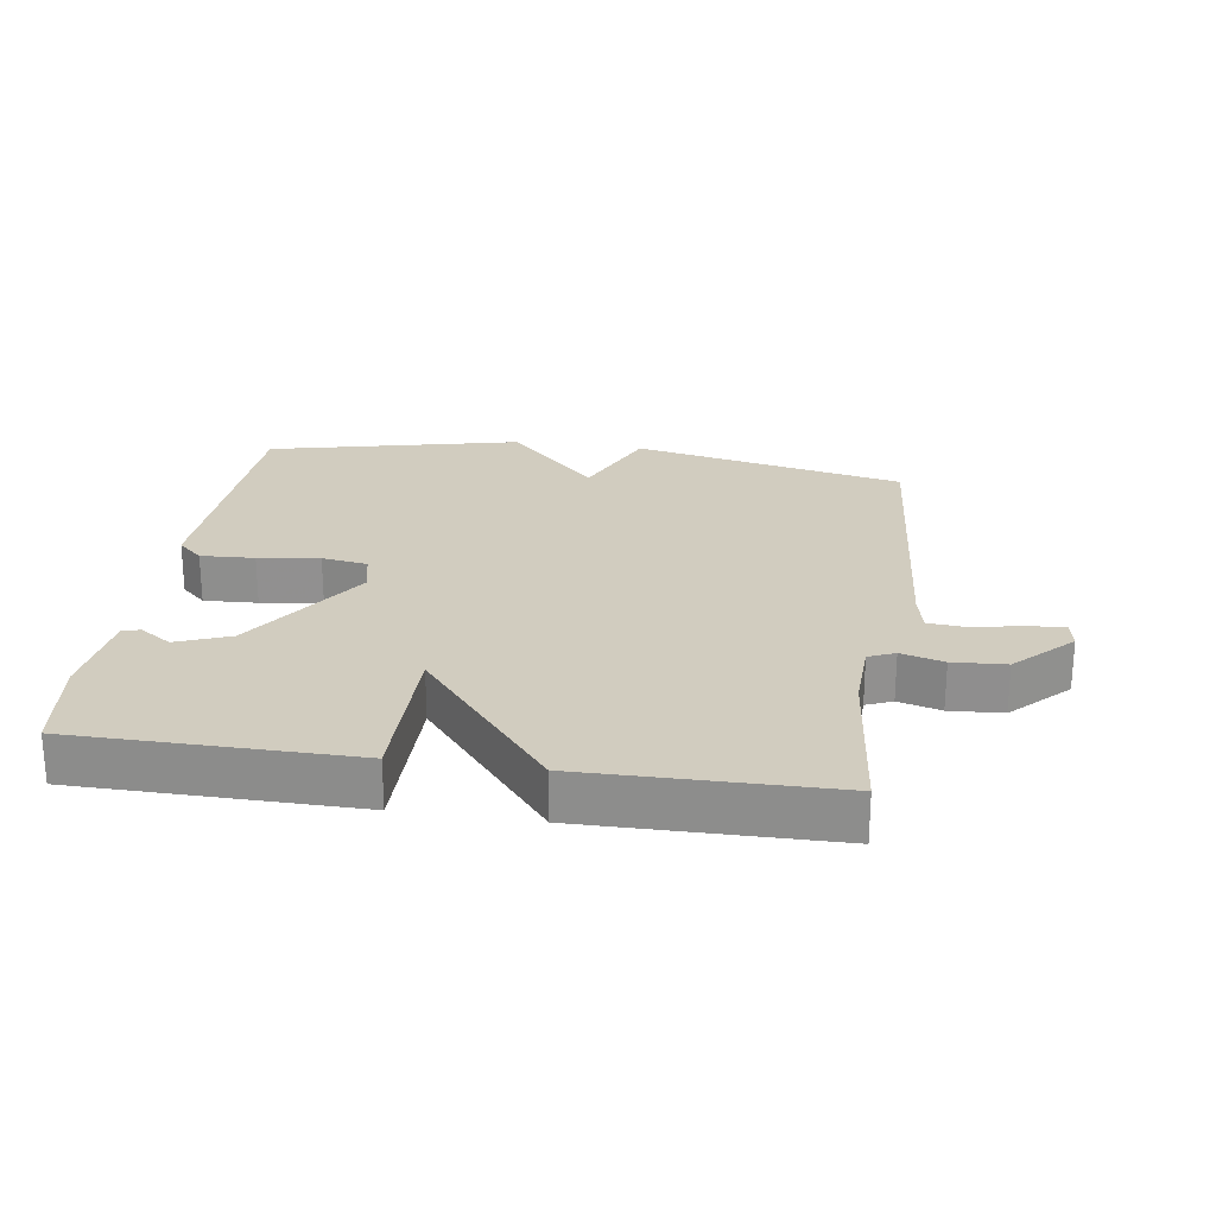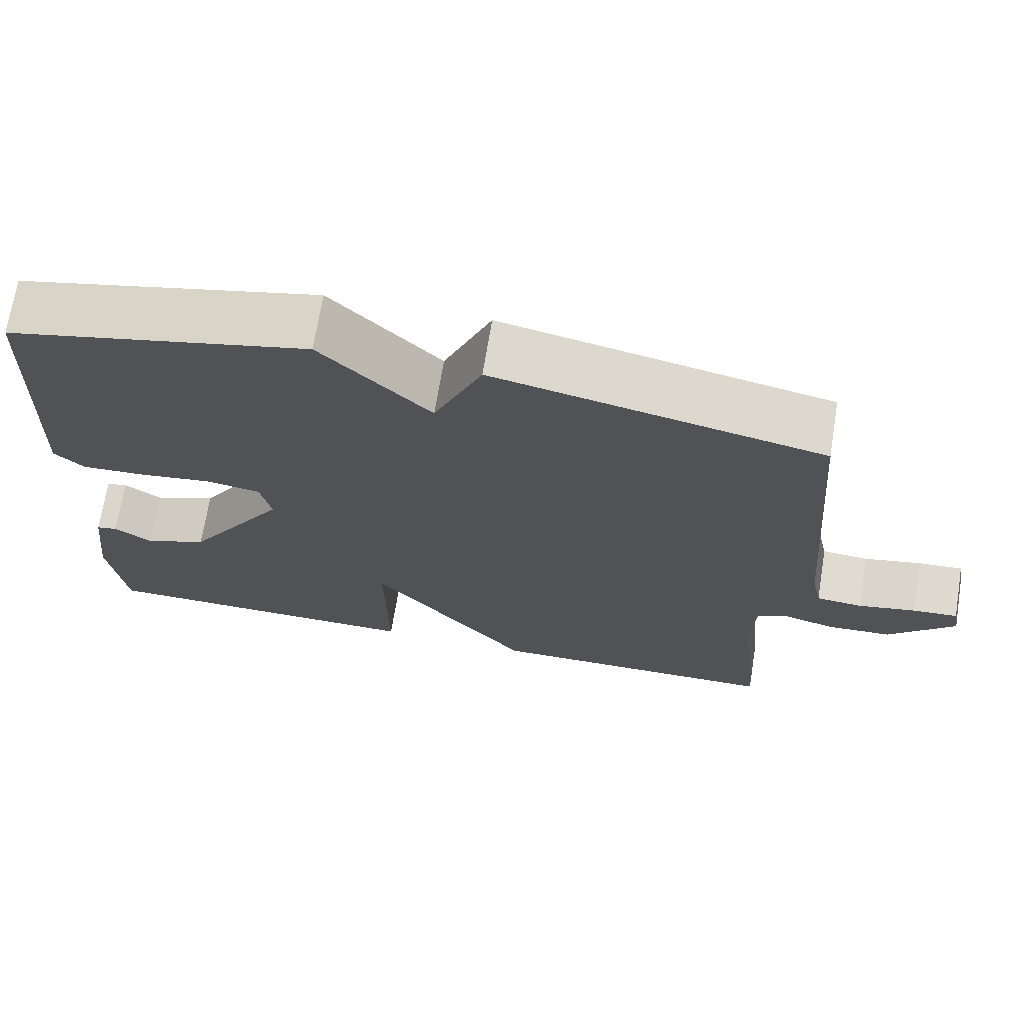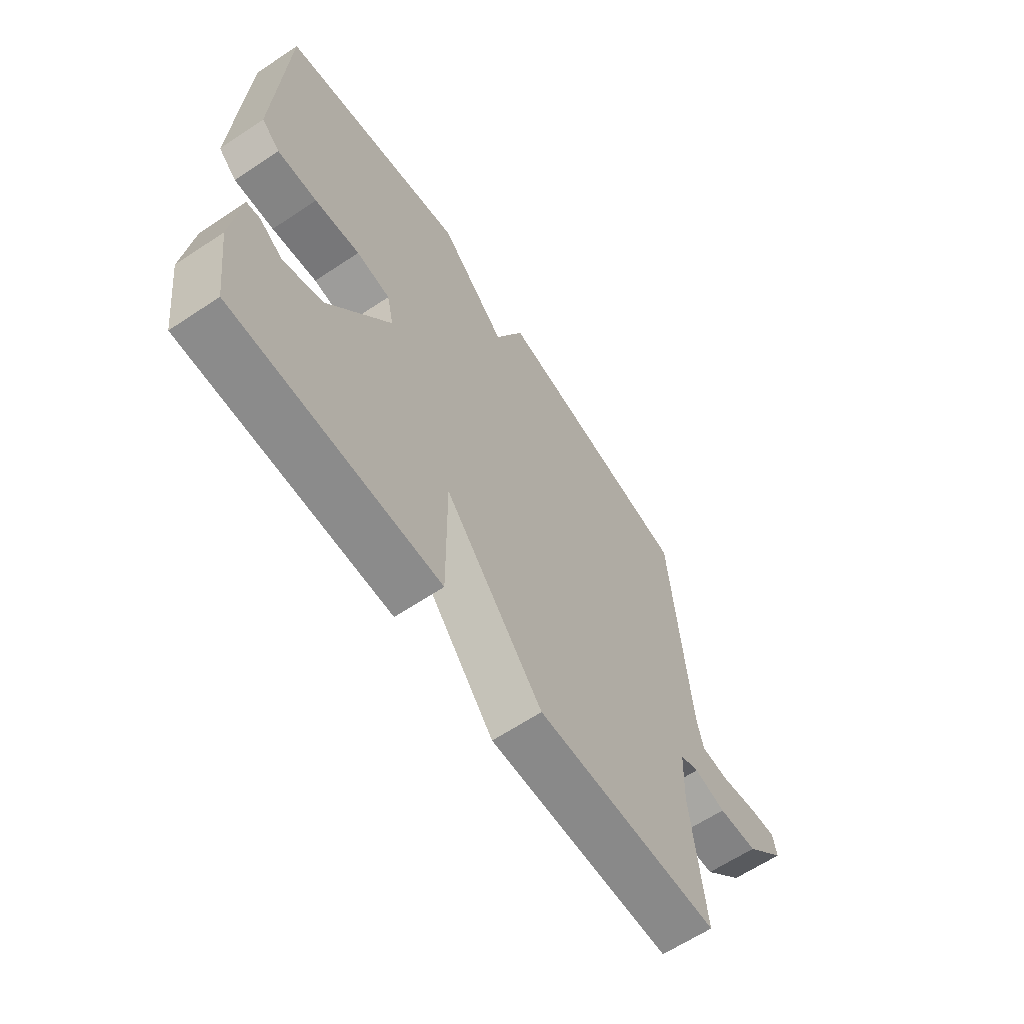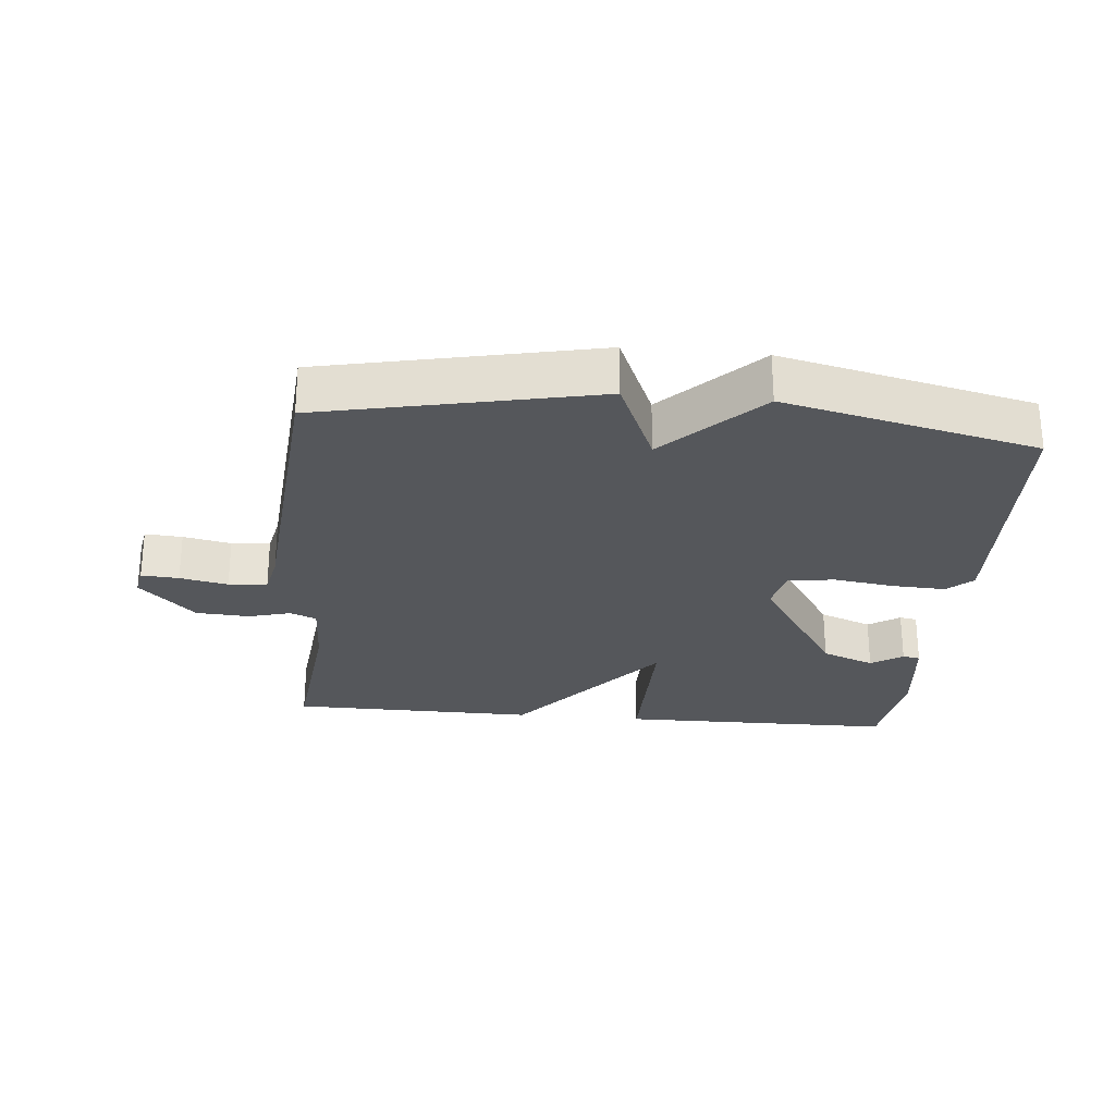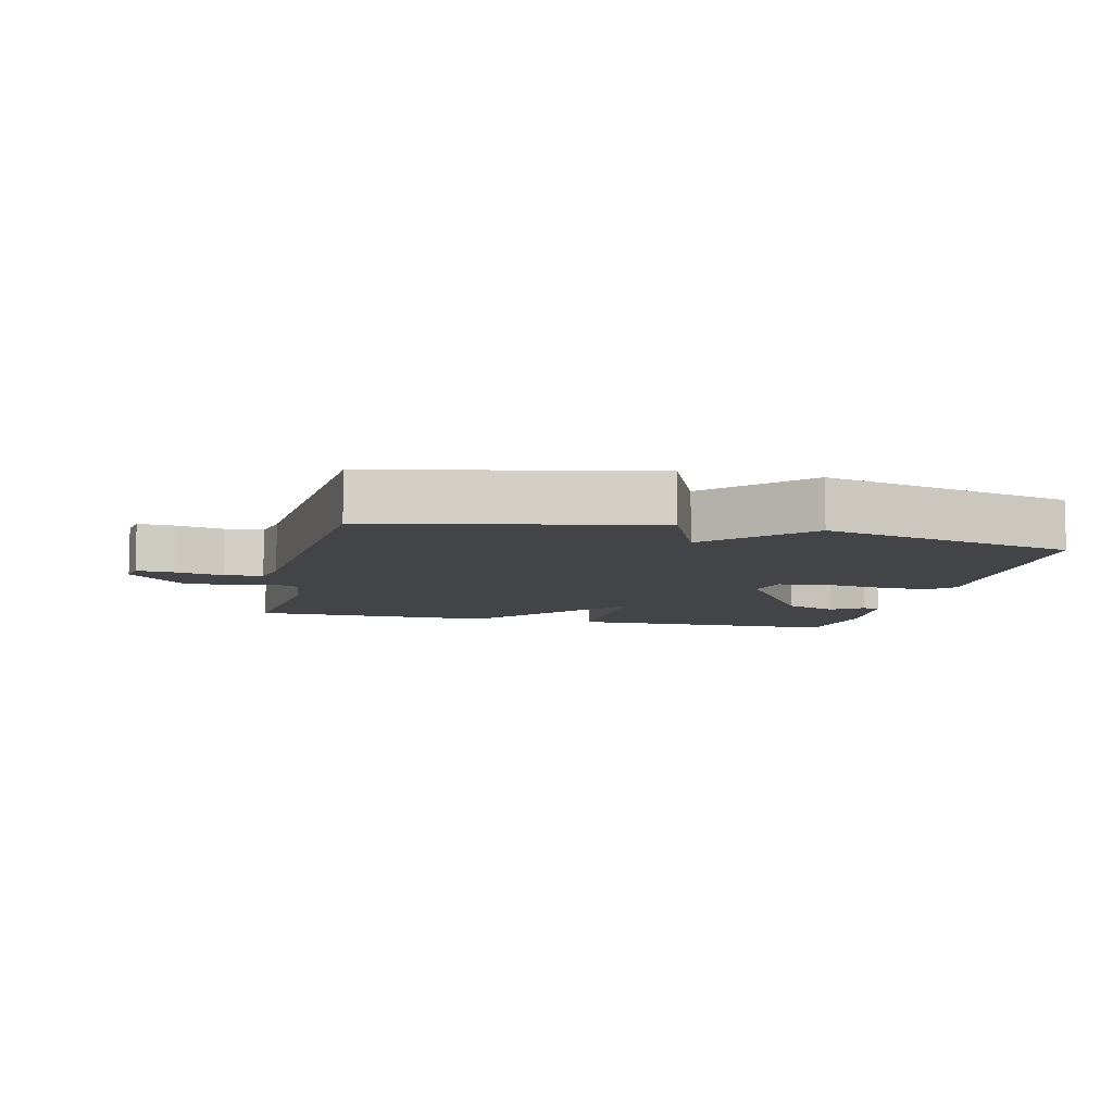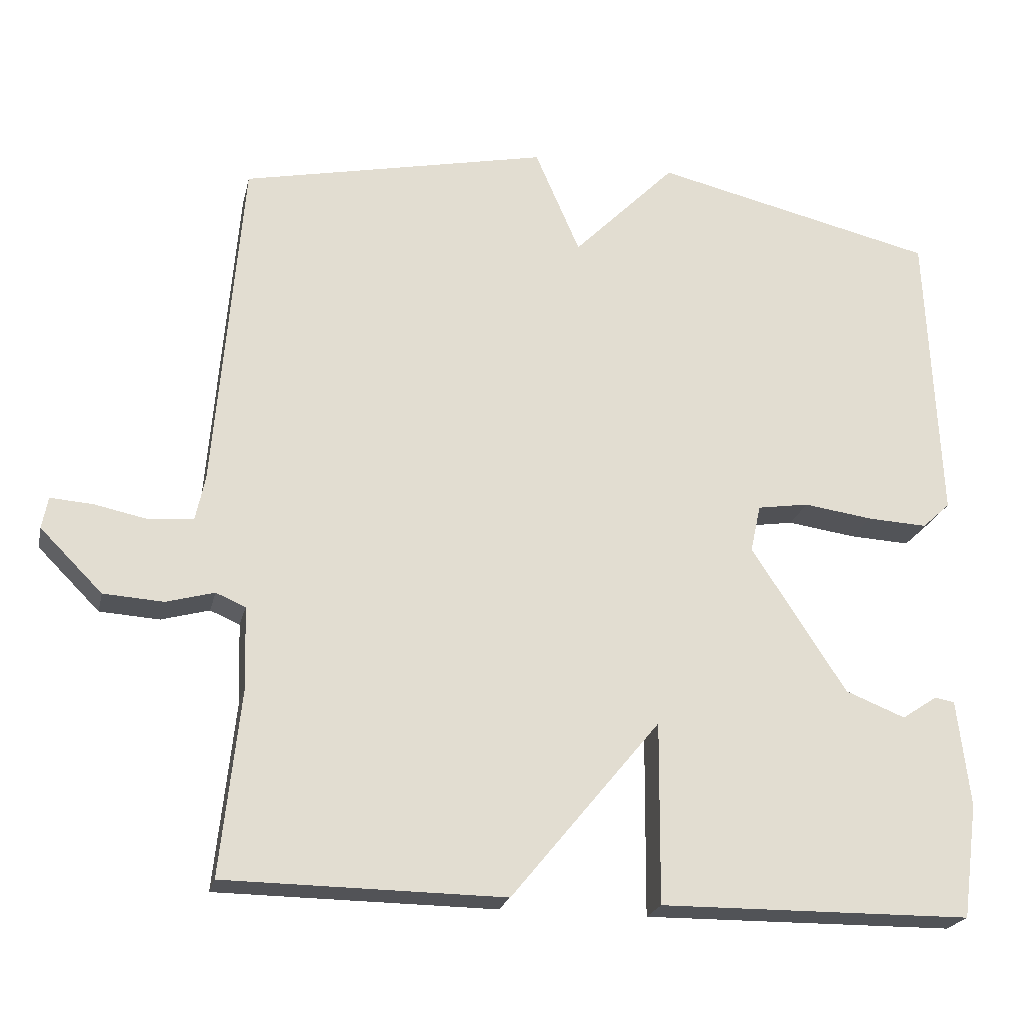
<metadata>
{"format":"obj","ext":"obj","renderer":"f3d","projection":"perspective","resolution":1024,"background":"white","views":[{"elev":24.2,"azim":-171.6,"up":"+Y"},{"elev":70.0,"azim":-170.8,"up":"+Z"},{"elev":-63.5,"azim":123.9,"up":"+Z"},{"elev":-26.5,"azim":-5.4,"up":"+Y"},{"elev":-8.2,"azim":-13.3,"up":"+Y"},{"elev":-22.2,"azim":-12.6,"up":"+Z"}]}
</metadata>
<code>
v 0.5 0.07 -0.5
v 0.077 0.07 -0.504
v 0.079 0.07 -0.259
v -0.123 0.07 -0.504
v -0.5 0.07 -0.5
v -0.473 0.07 -0.246
v -0.477 0.07 -0.138
v -0.517 0.07 -0.121
v -0.582 0.07 -0.139
v -0.663 0.07 -0.134
v -0.747 0.07 -0.05
v -0.739 0.07 -0.007
v -0.682 0.07 -0.011
v -0.609 0.07 -0.026
v -0.55 0.07 -0.021
v -0.537 0.07 0.04
v -0.5 0.07 0.5
v -0.084 0.07 0.589
v -0.023 0.07 0.448
v 0.116 0.07 0.589
v 0.5 0.07 0.5
v 0.517 0.07 0.095
v 0.479 0.07 0.06
v 0.397 0.07 0.064
v 0.304 0.07 0.077
v 0.234 0.07 0.066
v 0.22 0.07 0.002
v 0.348 0.07 -0.195
v 0.429 0.07 -0.227
v 0.477 0.07 -0.195
v 0.504 0.07 -0.2
v 0.521 0.07 -0.345
v 0.5 0 -0.5
v 0.077 0 -0.504
v 0.079 0 -0.259
v -0.123 0 -0.504
v -0.5 0 -0.5
v -0.473 0 -0.246
v -0.477 0 -0.138
v -0.517 0 -0.121
v -0.582 0 -0.139
v -0.663 0 -0.134
v -0.747 0 -0.05
v -0.739 0 -0.007
v -0.682 0 -0.011
v -0.609 0 -0.026
v -0.55 0 -0.021
v -0.537 0 0.04
v -0.5 0 0.5
v -0.084 0 0.589
v -0.023 0 0.448
v 0.116 0 0.589
v 0.5 0 0.5
v 0.517 0 0.095
v 0.479 0 0.06
v 0.397 0 0.064
v 0.304 0 0.077
v 0.234 0 0.066
v 0.22 0 0.002
v 0.348 0 -0.195
v 0.429 0 -0.227
v 0.477 0 -0.195
v 0.504 0 -0.2
v 0.521 0 -0.345
f 32 1 2
f 31 32 2
f 30 31 2
f 29 30 2
f 28 29 2 3
f 27 28 3
f 4 5 6
f 3 4 6
f 27 3 6
f 26 27 6
f 23 24 25
f 22 23 25
f 21 22 25
f 20 21 25
f 19 20 25
f 19 25 26
f 16 17 18 19
f 15 16 19 26
f 12 13 14
f 11 12 14
f 10 11 14
f 9 10 14
f 8 9 14
f 7 8 14 15
f 26 6 7
f 7 15 26
f 34 33 64
f 34 64 63
f 34 63 62
f 34 62 61
f 35 34 61 60
f 35 60 59
f 38 37 36
f 38 36 35
f 38 35 59
f 38 59 58
f 57 56 55
f 57 55 54
f 57 54 53
f 57 53 52
f 57 52 51
f 58 57 51
f 51 50 49 48
f 58 51 48 47
f 46 45 44
f 46 44 43
f 46 43 42
f 46 42 41
f 46 41 40
f 47 46 40 39
f 39 38 58
f 58 47 39
f 1 33 34 2
f 2 34 35 3
f 3 35 36 4
f 4 36 37 5
f 5 37 38 6
f 6 38 39 7
f 7 39 40 8
f 8 40 41 9
f 9 41 42 10
f 10 42 43 11
f 11 43 44 12
f 12 44 45 13
f 13 45 46 14
f 14 46 47 15
f 15 47 48 16
f 16 48 49 17
f 17 49 50 18
f 18 50 51 19
f 19 51 52 20
f 20 52 53 21
f 21 53 54 22
f 22 54 55 23
f 23 55 56 24
f 24 56 57 25
f 25 57 58 26
f 26 58 59 27
f 27 59 60 28
f 28 60 61 29
f 29 61 62 30
f 30 62 63 31
f 31 63 64 32
f 32 64 33 1

</code>
